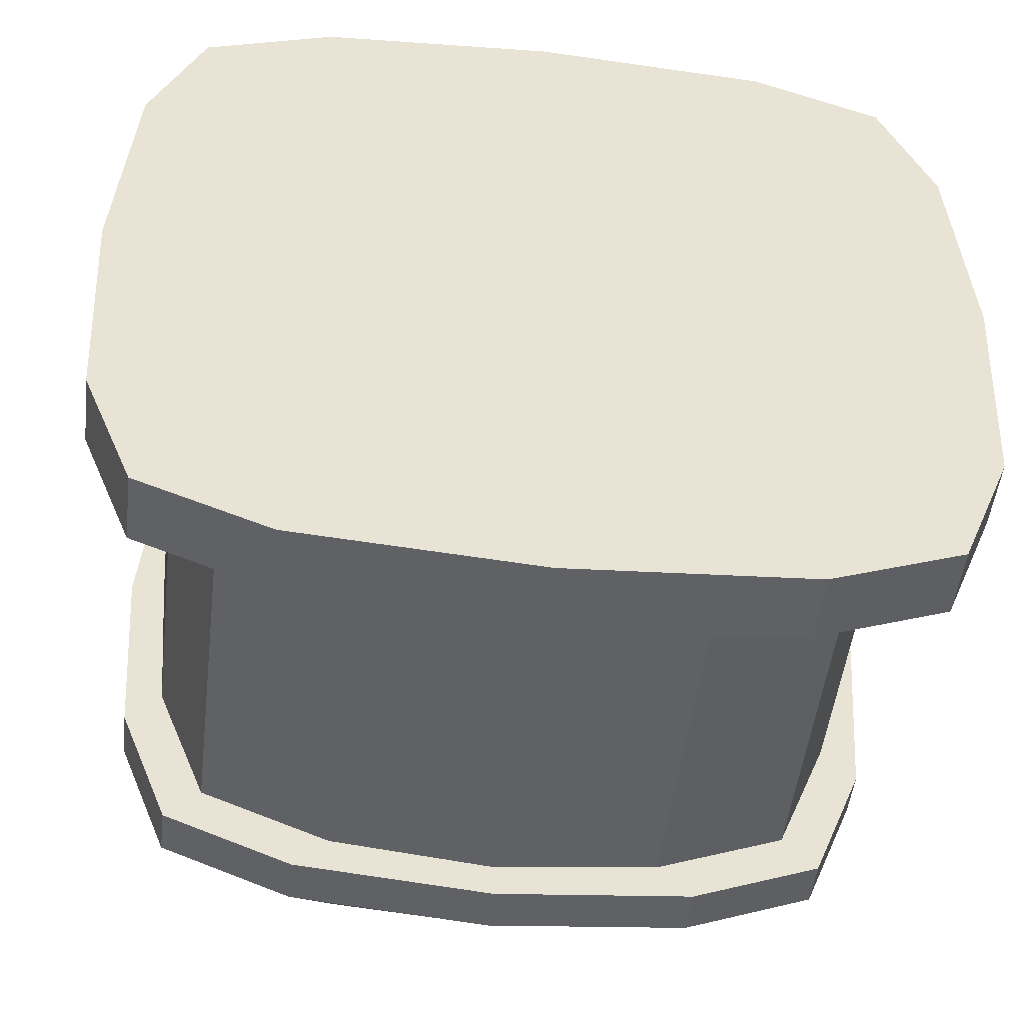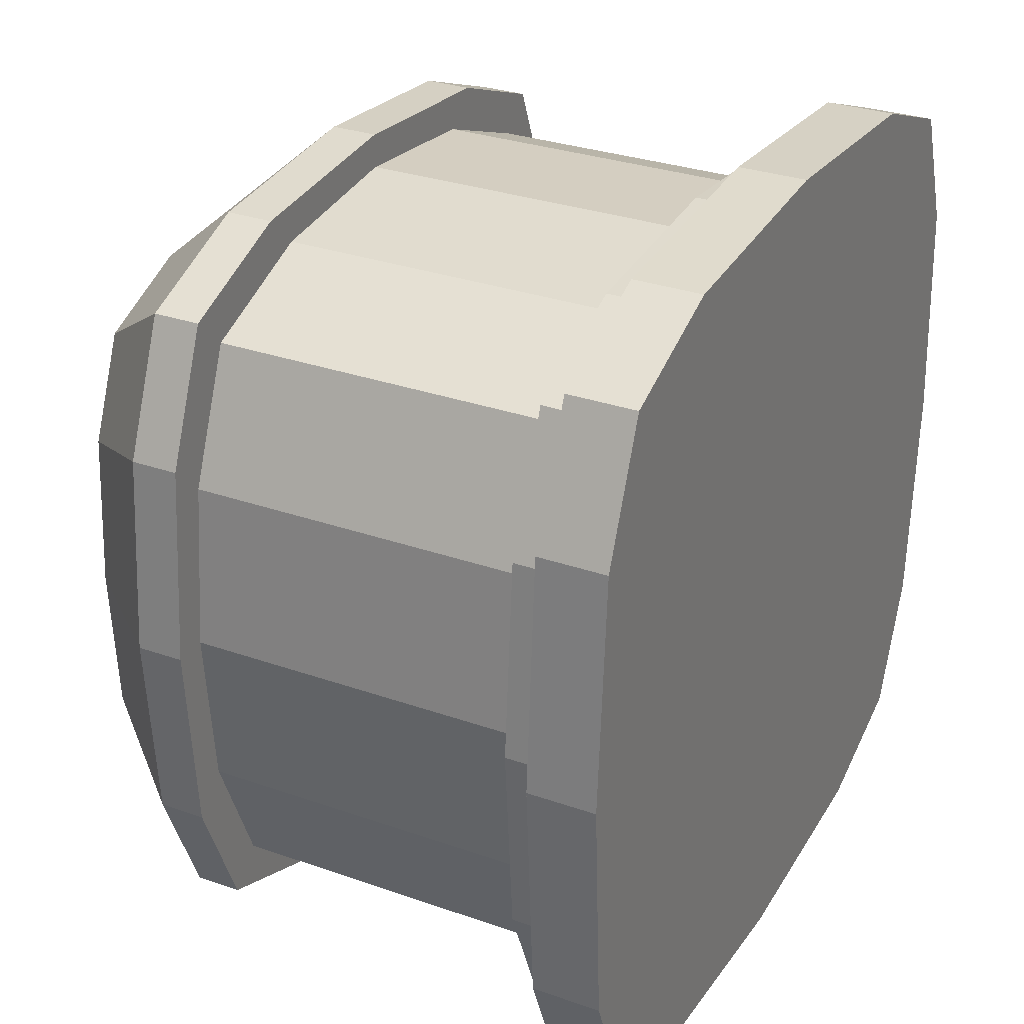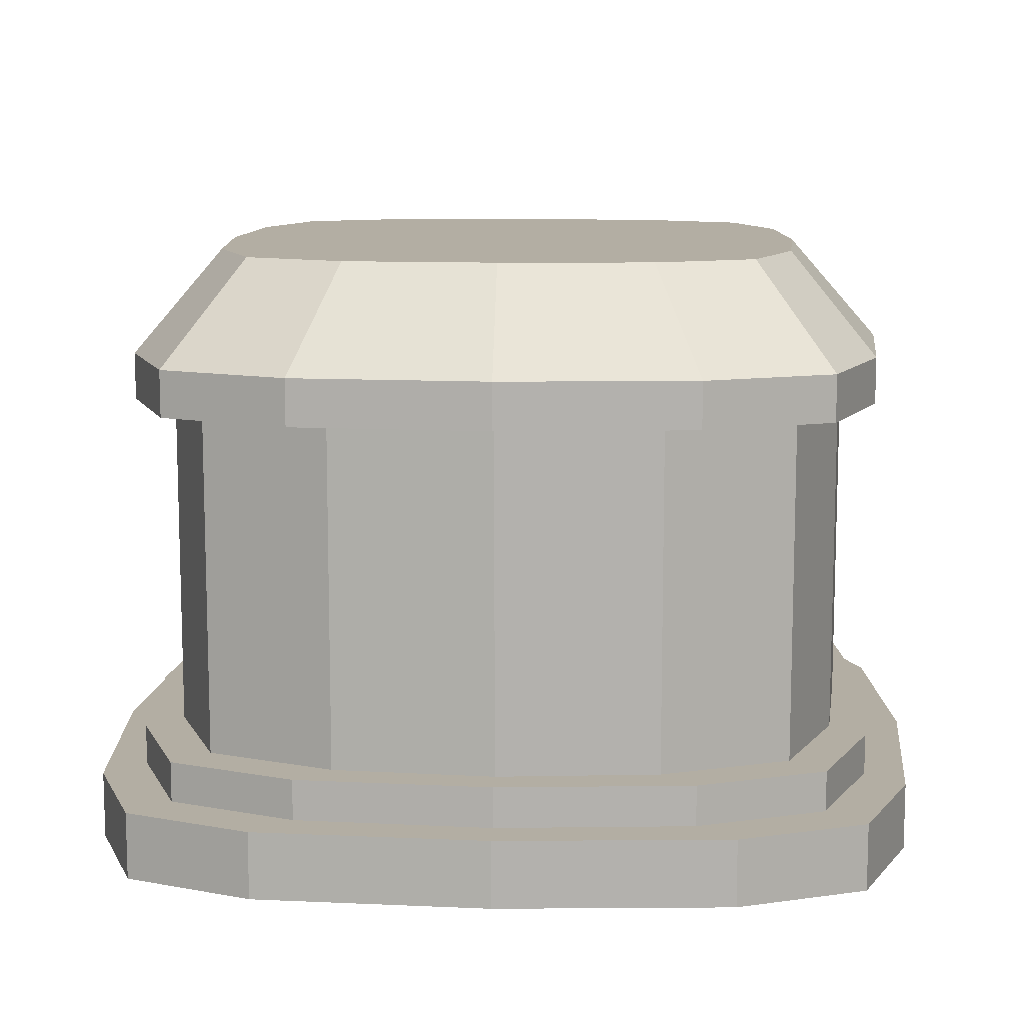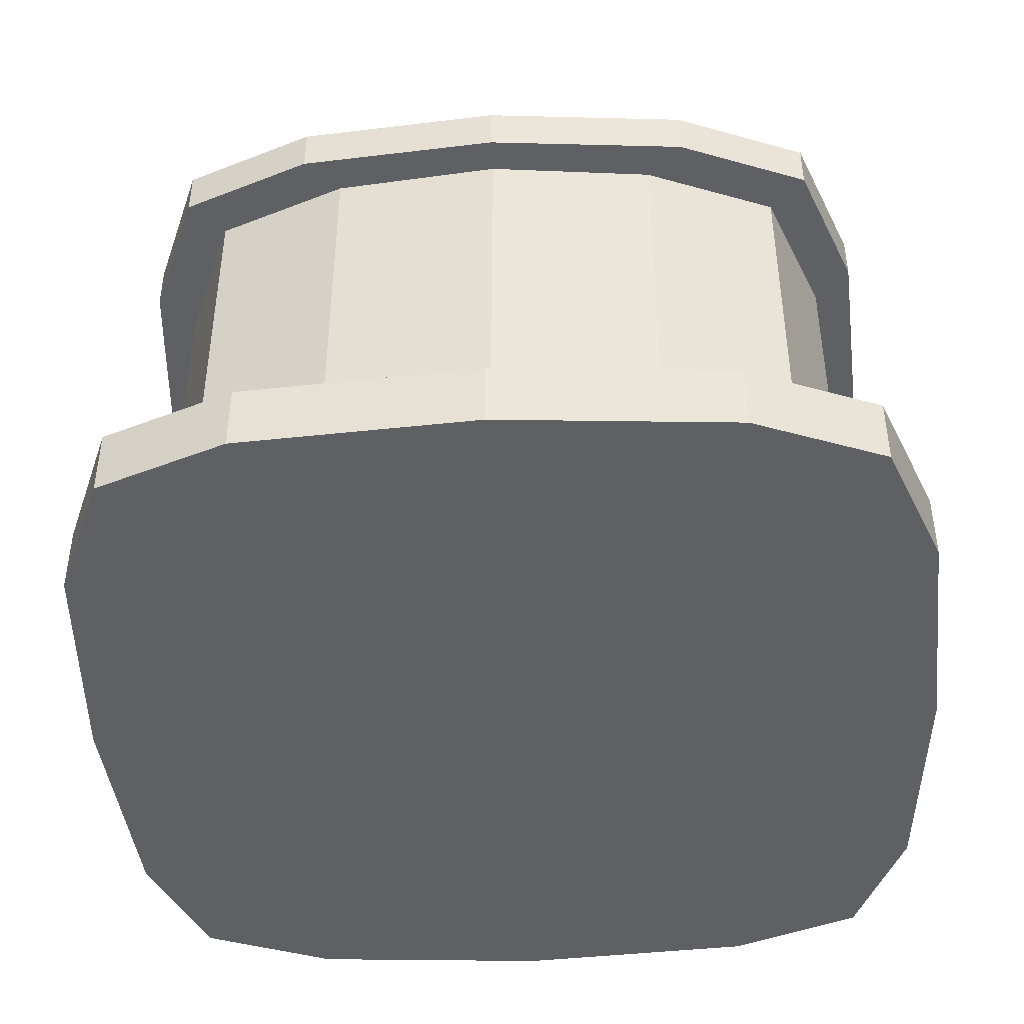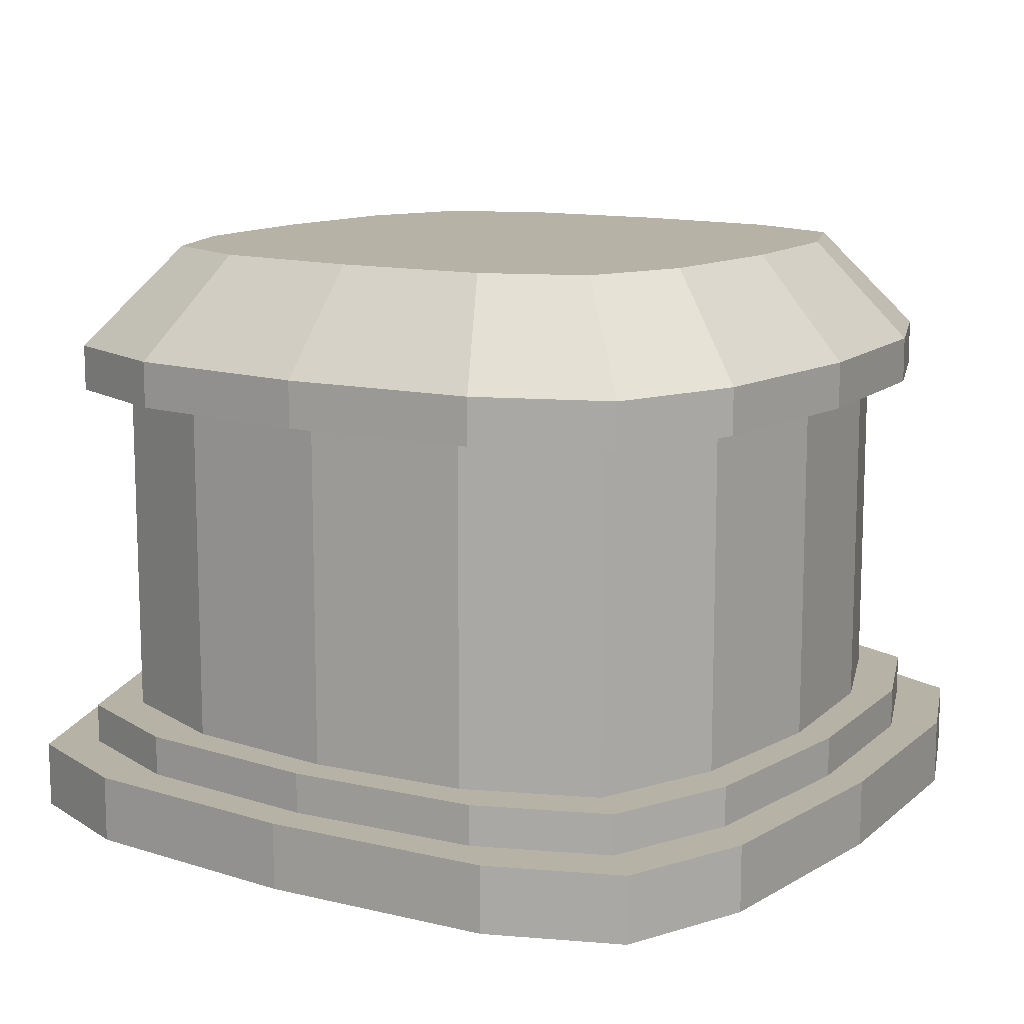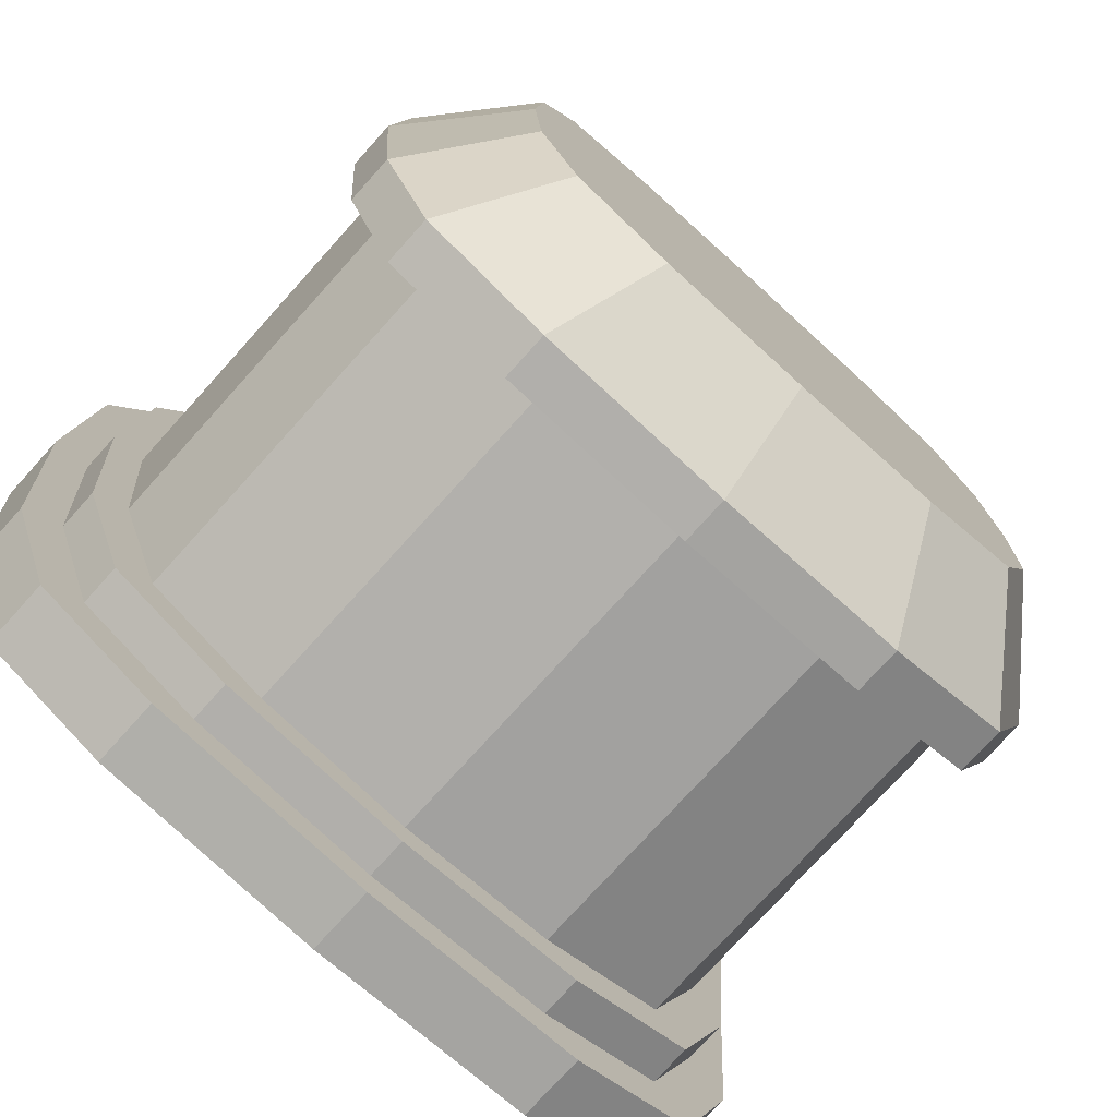
<metadata>
{"format":"obj","ext":"obj","renderer":"f3d","projection":"perspective","resolution":1024,"background":"white","views":[{"elev":-50.0,"azim":-6.8,"up":"+Z"},{"elev":30.2,"azim":-62.9,"up":"+Z"},{"elev":11.0,"azim":92.7,"up":"+Y"},{"elev":-44.1,"azim":-176.8,"up":"+Y"},{"elev":12.2,"azim":-57.0,"up":"+Y"},{"elev":-75.8,"azim":137.9,"up":"+Z"}]}
</metadata>
<code>
o Cube
v 0.8331 2 0.8269
v 1.076 1.66 1.076
v 0.5 2 0.963
v 0.6489 1.66 1.242
v 0.9691 2 0.5
v 1.248 1.66 0.6489
v 1.076 0.2242 1.076
v 0.6489 0.2242 1.242
v 1.248 0.2242 0.6489
v 1.375 -0 0.7758
v 1.202 -0 1.203
v 0.7755 -0 1.369
v 0.7755 0.2242 1.369
v 1.375 0.2242 0.7758
v 1.202 0.2242 1.203
v 1.076 0.3593 1.076
v 1.076 1.506 1.076
v 0.6489 1.506 1.242
v 0.6489 0.3593 1.242
v 1.248 1.506 0.6489
v 1.248 0.3593 0.6489
v 0.9625 0.3593 0.9622
v 0.9625 1.506 0.9622
v 0.5358 1.506 1.129
v 0.5358 0.3593 1.129
v 1.135 1.506 0.5355
v 1.135 0.3593 0.5355
v -0.8331 2 0.8269
v -1.076 1.66 1.076
v -0 2 1
v -0 1.66 1.298
v -0.5 2 0.963
v -0.6489 1.66 1.242
v -0.9691 2 0.5
v -1.248 1.66 0.6489
v -1.076 0.2242 1.076
v -0 0.2242 1.298
v -0.6489 0.2242 1.242
v -1.248 0.2242 0.6489
v -1.375 -0 0.7758
v -1.202 -0 1.203
v -0.7755 -0 1.369
v -0 -0 1.425
v -0 0.2242 1.425
v -0.7755 0.2242 1.369
v -1.375 0.2242 0.7758
v -1.202 0.2242 1.203
v -1.076 0.3593 1.076
v -1.076 1.506 1.076
v -0 1.506 1.298
v -0 0.3593 1.298
v -0.6489 1.506 1.242
v -0.6489 0.3593 1.242
v -1.248 1.506 0.6489
v -1.248 0.3593 0.6489
v -0.9625 0.3593 0.9622
v -0.9625 1.506 0.9622
v -0 1.506 1.184
v -0 0.3593 1.184
v -0.5358 1.506 1.129
v -0.5358 0.3593 1.129
v -1.135 1.506 0.5355
v -1.135 0.3593 0.5355
v 0.8331 2 -0.8269
v 1.076 1.66 -1.076
v 1 2 1e-06
v 1.298 1.66 0
v 0.5 2 -0.963
v 0.6489 1.66 -1.242
v 0.9691 2 -0.5
v 1.248 1.66 -0.6489
v 1.076 0.2242 -1.076
v 1.298 0.2242 -1e-06
v 0.6489 0.2242 -1.242
v 1.248 0.2242 -0.6489
v 1.375 1e-06 -0.7758
v 1.202 1e-06 -1.203
v 1.424 0.2242 -1e-06
v 1.424 0 -1e-06
v 0.7755 1e-06 -1.369
v 0.7755 0.2242 -1.369
v 1.375 0.2242 -0.7758
v 1.202 0.2242 -1.203
v 1.076 0.3593 -1.076
v 1.076 1.506 -1.076
v 1.298 1.506 0
v 1.298 0.3593 -0
v 0.6489 1.506 -1.242
v 0.6489 0.3593 -1.242
v 1.248 1.506 -0.6489
v 1.248 0.3593 -0.6489
v 0.9625 0.3593 -0.9622
v 0.9625 1.506 -0.9622
v 1.185 1.506 0
v 1.185 0.3593 -0
v 0.5358 1.506 -1.129
v 0.5358 0.3593 -1.129
v 1.135 1.506 -0.5355
v 1.135 0.3593 -0.5355
v -0.8331 2 -0.8269
v -1.076 1.66 -1.076
v -1 2 1e-06
v -1.298 1.66 0
v -0 2 -1
v -0 1.66 -1.298
v -0 2 1e-06
v -0 0 -1e-06
v -0.5 2 -0.963
v -0.6489 1.66 -1.242
v -0.9691 2 -0.5
v -1.248 1.66 -0.6489
v -1.076 0.2242 -1.076
v -1.298 0.2242 -1e-06
v -0 0.2242 -1.298
v -0.6489 0.2242 -1.242
v -1.248 0.2242 -0.6489
v -1.375 1e-06 -0.7758
v -1.202 1e-06 -1.203
v -1.424 0.2242 -1e-06
v -1.424 0 -1e-06
v -0.7755 1e-06 -1.369
v -0 1e-06 -1.425
v -0 0.2242 -1.425
v -0.7755 0.2242 -1.369
v -1.375 0.2242 -0.7758
v -1.202 0.2242 -1.203
v -1.076 0.3593 -1.076
v -1.076 1.506 -1.076
v -1.298 1.506 0
v -1.298 0.3593 -0
v -0 1.506 -1.298
v -0 0.3593 -1.298
v -0.6489 1.506 -1.242
v -0.6489 0.3593 -1.242
v -1.248 1.506 -0.6489
v -1.248 0.3593 -0.6489
v -0.9625 0.3593 -0.9622
v -0.9625 1.506 -0.9622
v -1.185 1.506 0
v -1.185 0.3593 -0
v -0 1.506 -1.184
v -0 0.3593 -1.184
v -0.5358 1.506 -1.129
v -0.5358 0.3593 -1.129
v -1.135 1.506 -0.5355
v -1.135 0.3593 -0.5355
f 6 5 1 2
f 20 6 2 17
f 18 4 31 50
f 4 3 30 31
f 10 11 107
f 2 1 3 4
f 17 2 4 18
f 12 43 107
f 86 67 6 20
f 67 66 5 6
f 9 7 15 14
f 79 10 107
f 79 78 14 10
f 11 15 13 12
f 12 13 44 43
f 10 14 15 11
f 12 107 11
f 73 9 14 78
f 7 8 13 15
f 8 37 44 13
f 30 3 106
f 3 1 106
f 1 5 106
f 5 66 106
f 73 87 21 9
f 20 17 23 26
f 7 16 19 8
f 21 87 95 27
f 8 19 51 37
f 17 18 24 23
f 9 21 16 7
f 16 21 27 22
f 95 94 26 27
f 22 23 24 25
f 25 24 58 59
f 27 26 23 22
f 51 19 25 59
f 86 20 26 94
f 18 50 58 24
f 19 16 22 25
f 35 29 28 34
f 54 49 29 35
f 52 50 31 33
f 33 31 30 32
f 40 107 41
f 29 33 32 28
f 49 52 33 29
f 42 107 43
f 129 54 35 103
f 103 35 34 102
f 39 46 47 36
f 120 107 40
f 120 40 46 119
f 41 42 45 47
f 42 43 44 45
f 40 41 47 46
f 42 41 107
f 113 119 46 39
f 36 47 45 38
f 38 45 44 37
f 30 106 32
f 32 106 28
f 28 106 34
f 34 106 102
f 113 39 55 130
f 54 62 57 49
f 36 38 53 48
f 55 63 140 130
f 38 37 51 53
f 49 57 60 52
f 39 36 48 55
f 48 56 63 55
f 140 63 62 139
f 56 61 60 57
f 61 59 58 60
f 63 56 57 62
f 51 59 61 53
f 129 139 62 54
f 52 60 58 50
f 53 61 56 48
f 71 65 64 70
f 90 85 65 71
f 88 131 105 69
f 69 105 104 68
f 76 107 77
f 65 69 68 64
f 85 88 69 65
f 80 107 122
f 86 90 71 67
f 67 71 70 66
f 75 82 83 72
f 79 107 76
f 79 76 82 78
f 77 80 81 83
f 80 122 123 81
f 76 77 83 82
f 80 77 107
f 73 78 82 75
f 72 83 81 74
f 74 81 123 114
f 104 106 68
f 68 106 64
f 64 106 70
f 70 106 66
f 73 75 91 87
f 90 98 93 85
f 72 74 89 84
f 91 99 95 87
f 74 114 132 89
f 85 93 96 88
f 75 72 84 91
f 84 92 99 91
f 95 99 98 94
f 92 97 96 93
f 97 142 141 96
f 99 92 93 98
f 132 142 97 89
f 86 94 98 90
f 88 96 141 131
f 89 97 92 84
f 111 110 100 101
f 135 111 101 128
f 133 109 105 131
f 109 108 104 105
f 117 118 107
f 101 100 108 109
f 128 101 109 133
f 121 122 107
f 129 103 111 135
f 103 102 110 111
f 116 112 126 125
f 120 117 107
f 120 119 125 117
f 118 126 124 121
f 121 124 123 122
f 117 125 126 118
f 121 107 118
f 113 116 125 119
f 112 115 124 126
f 115 114 123 124
f 104 108 106
f 108 100 106
f 100 110 106
f 110 102 106
f 113 130 136 116
f 135 128 138 145
f 112 127 134 115
f 136 130 140 146
f 115 134 132 114
f 128 133 143 138
f 116 136 127 112
f 127 136 146 137
f 140 139 145 146
f 137 138 143 144
f 144 143 141 142
f 146 145 138 137
f 132 134 144 142
f 129 135 145 139
f 133 131 141 143
f 134 127 137 144

</code>
